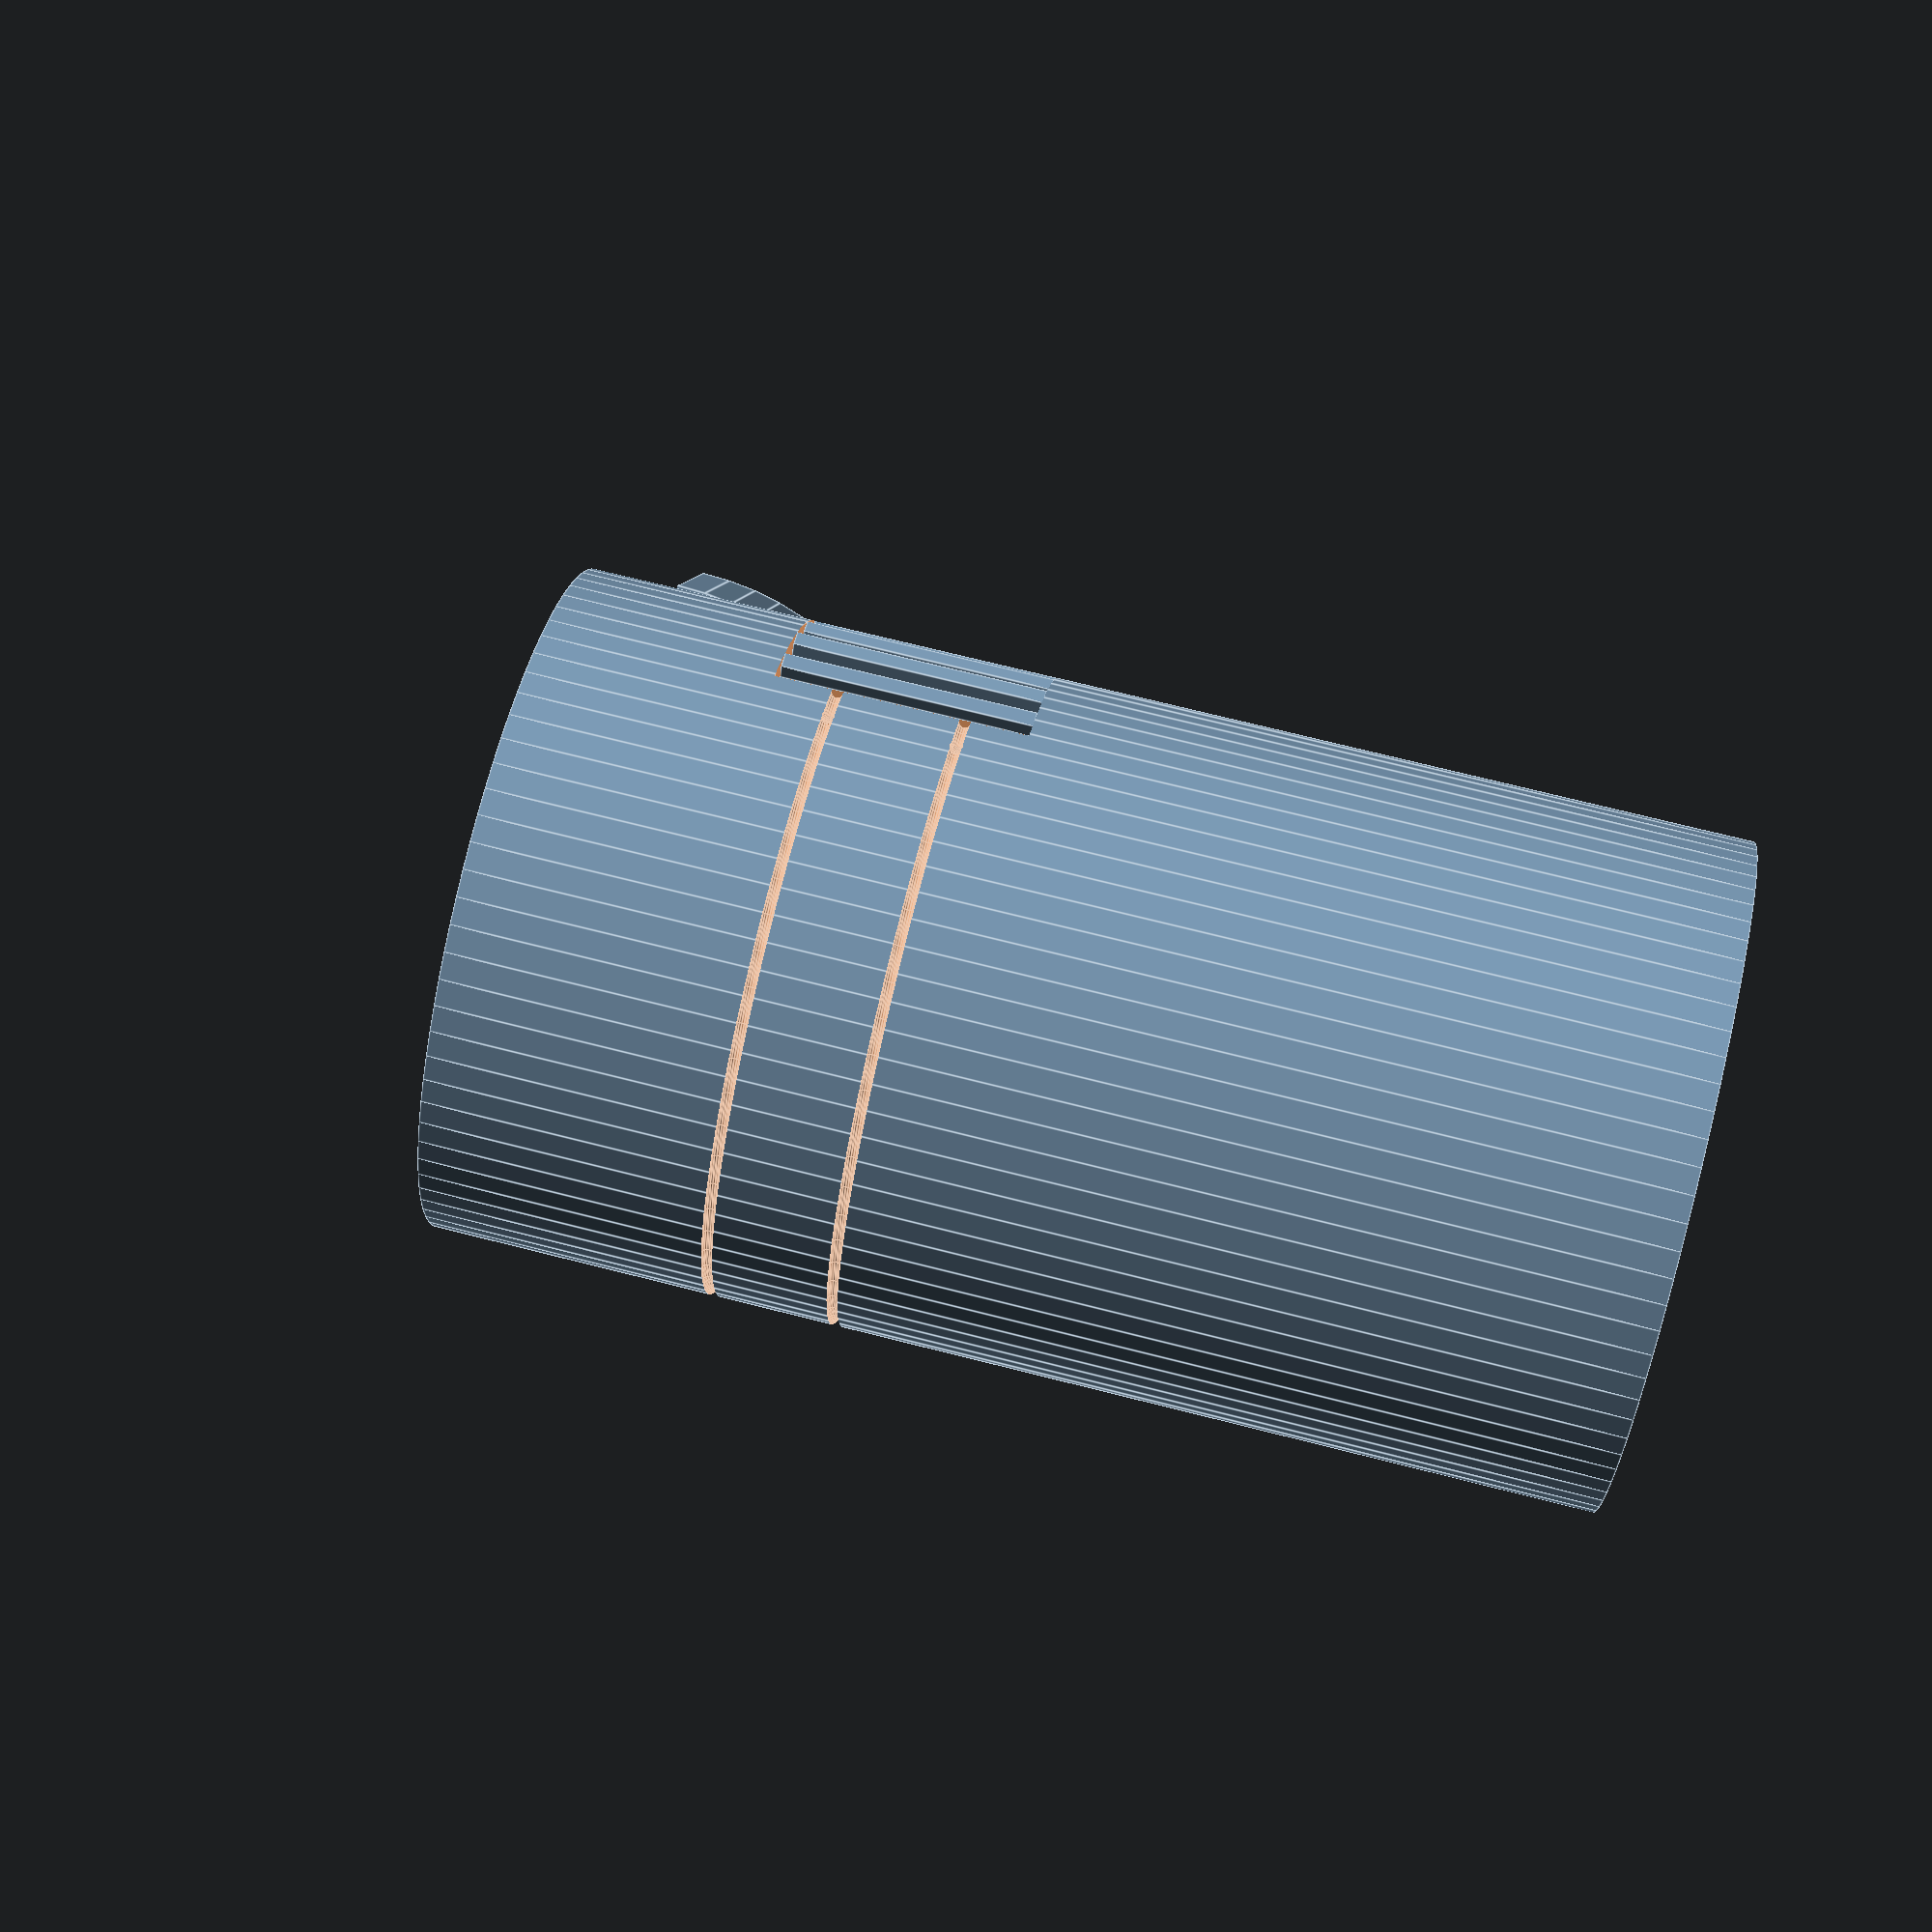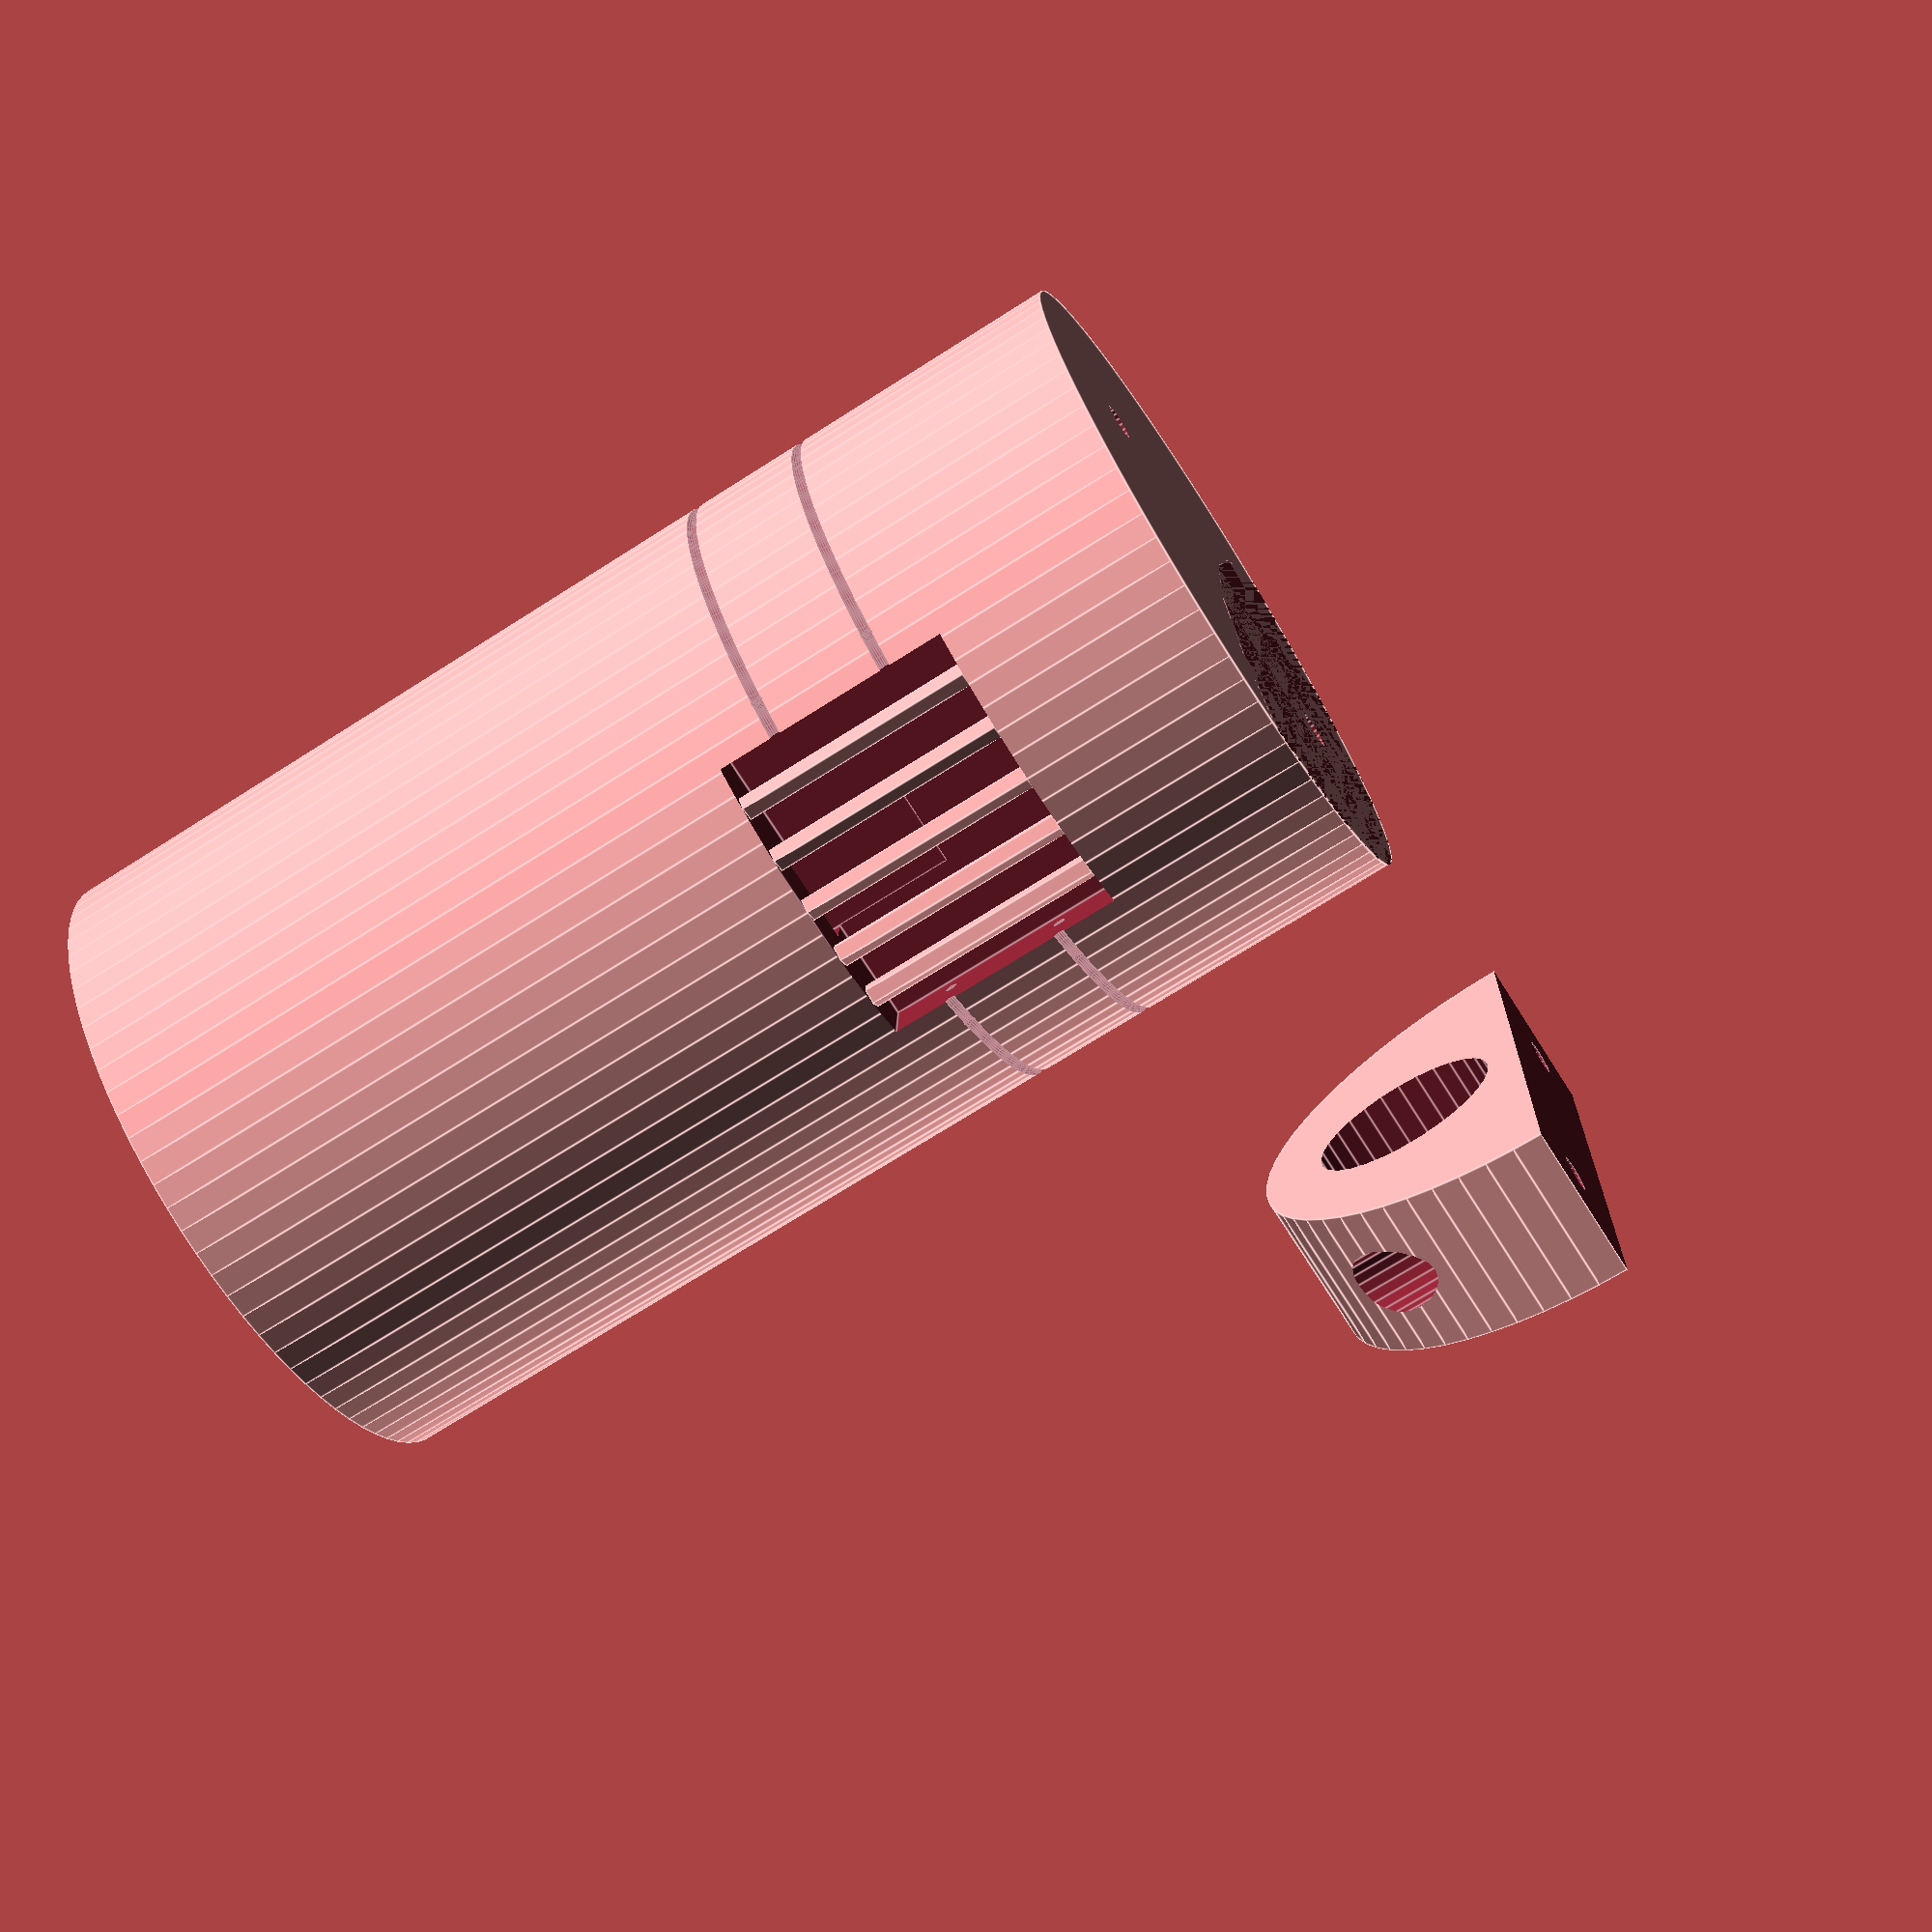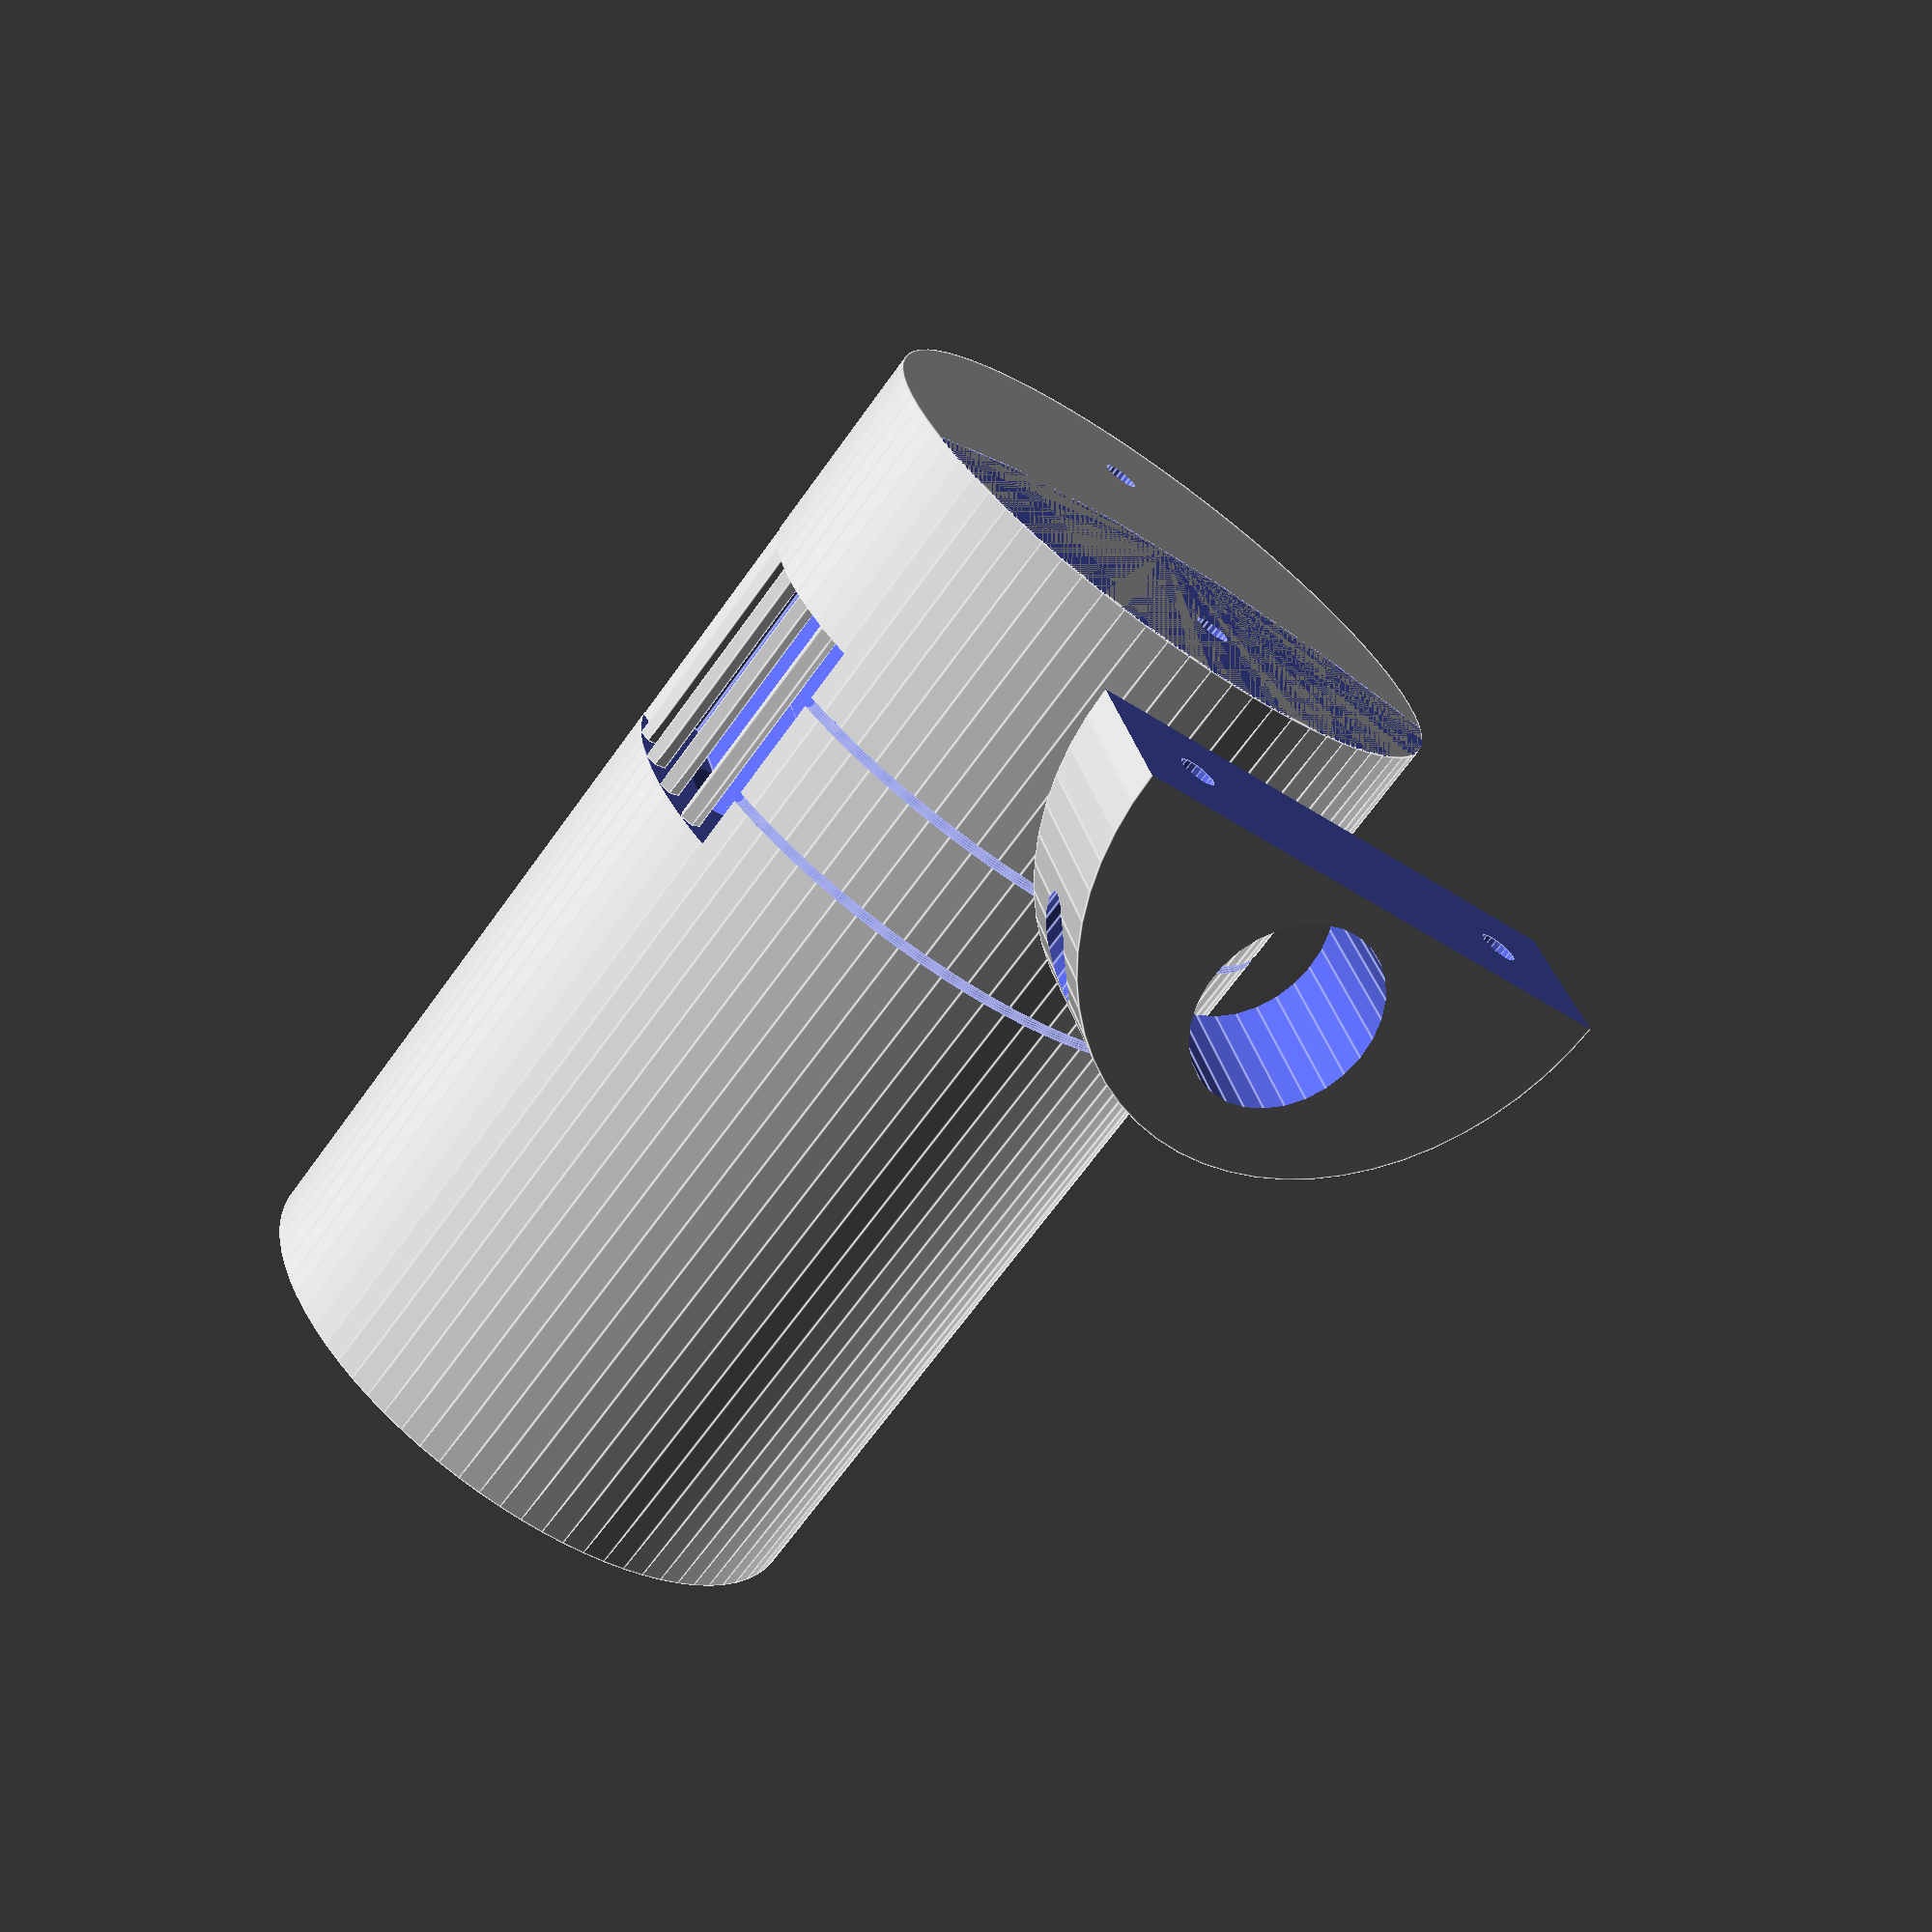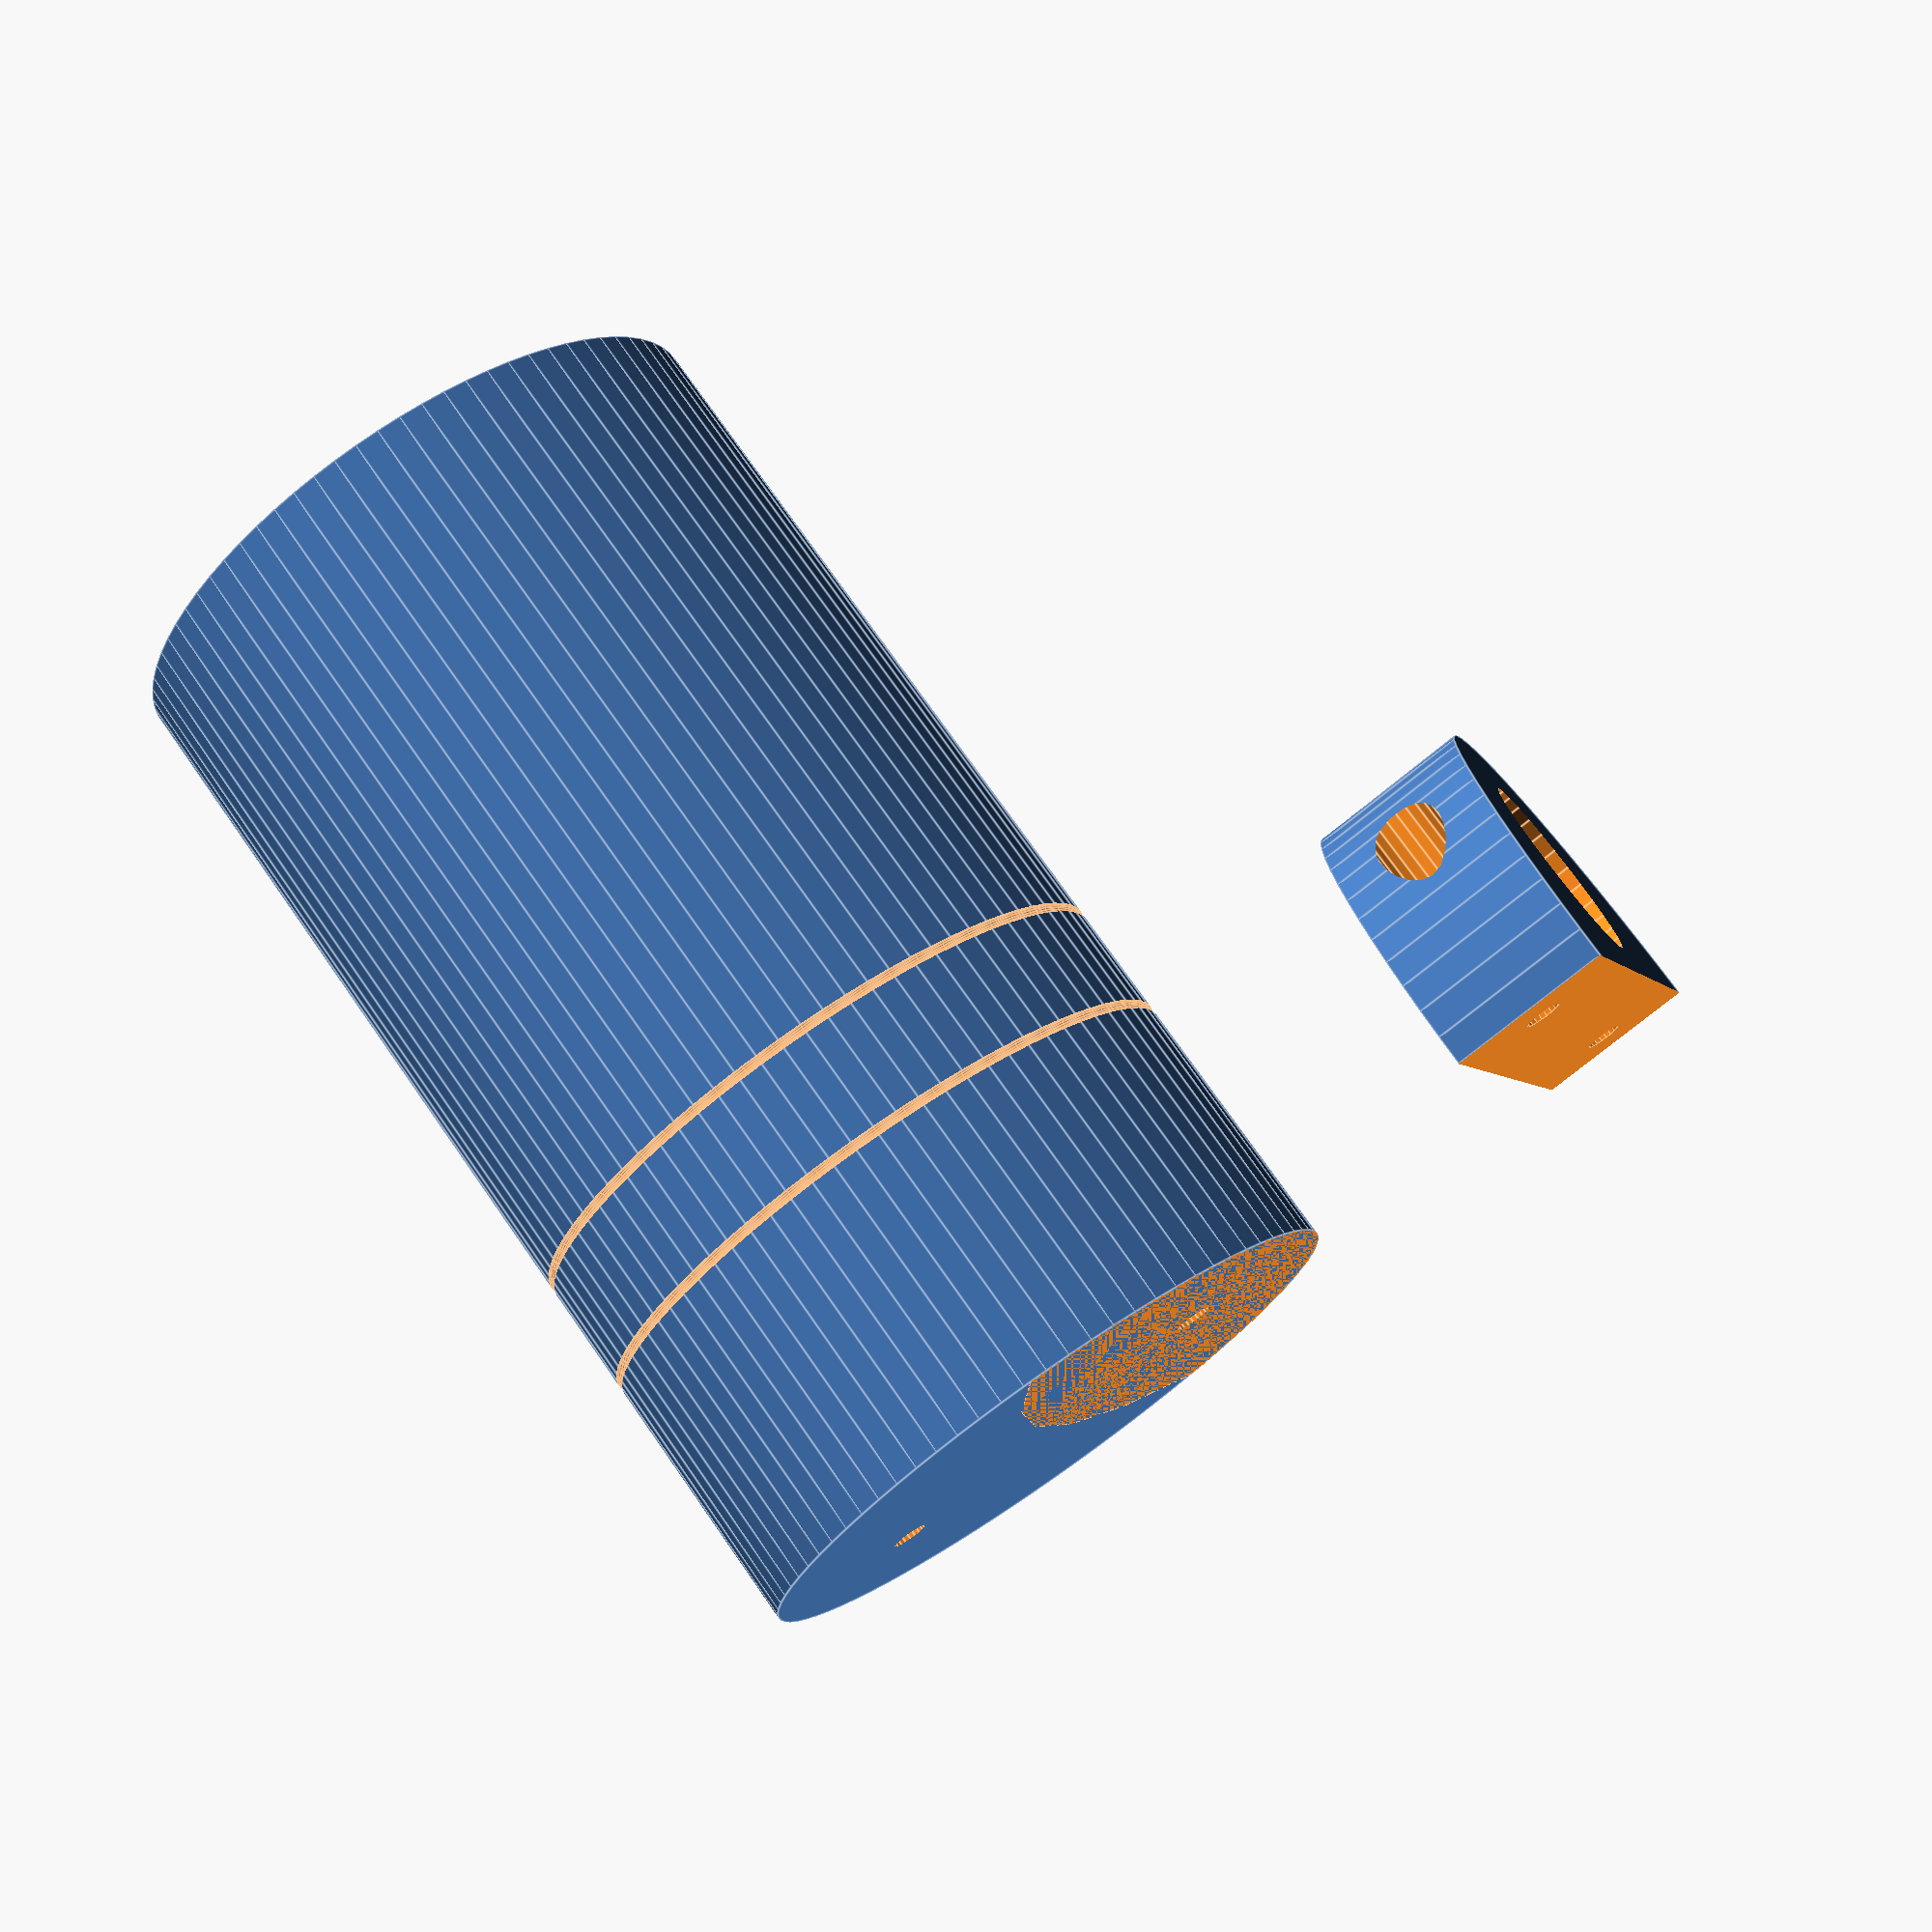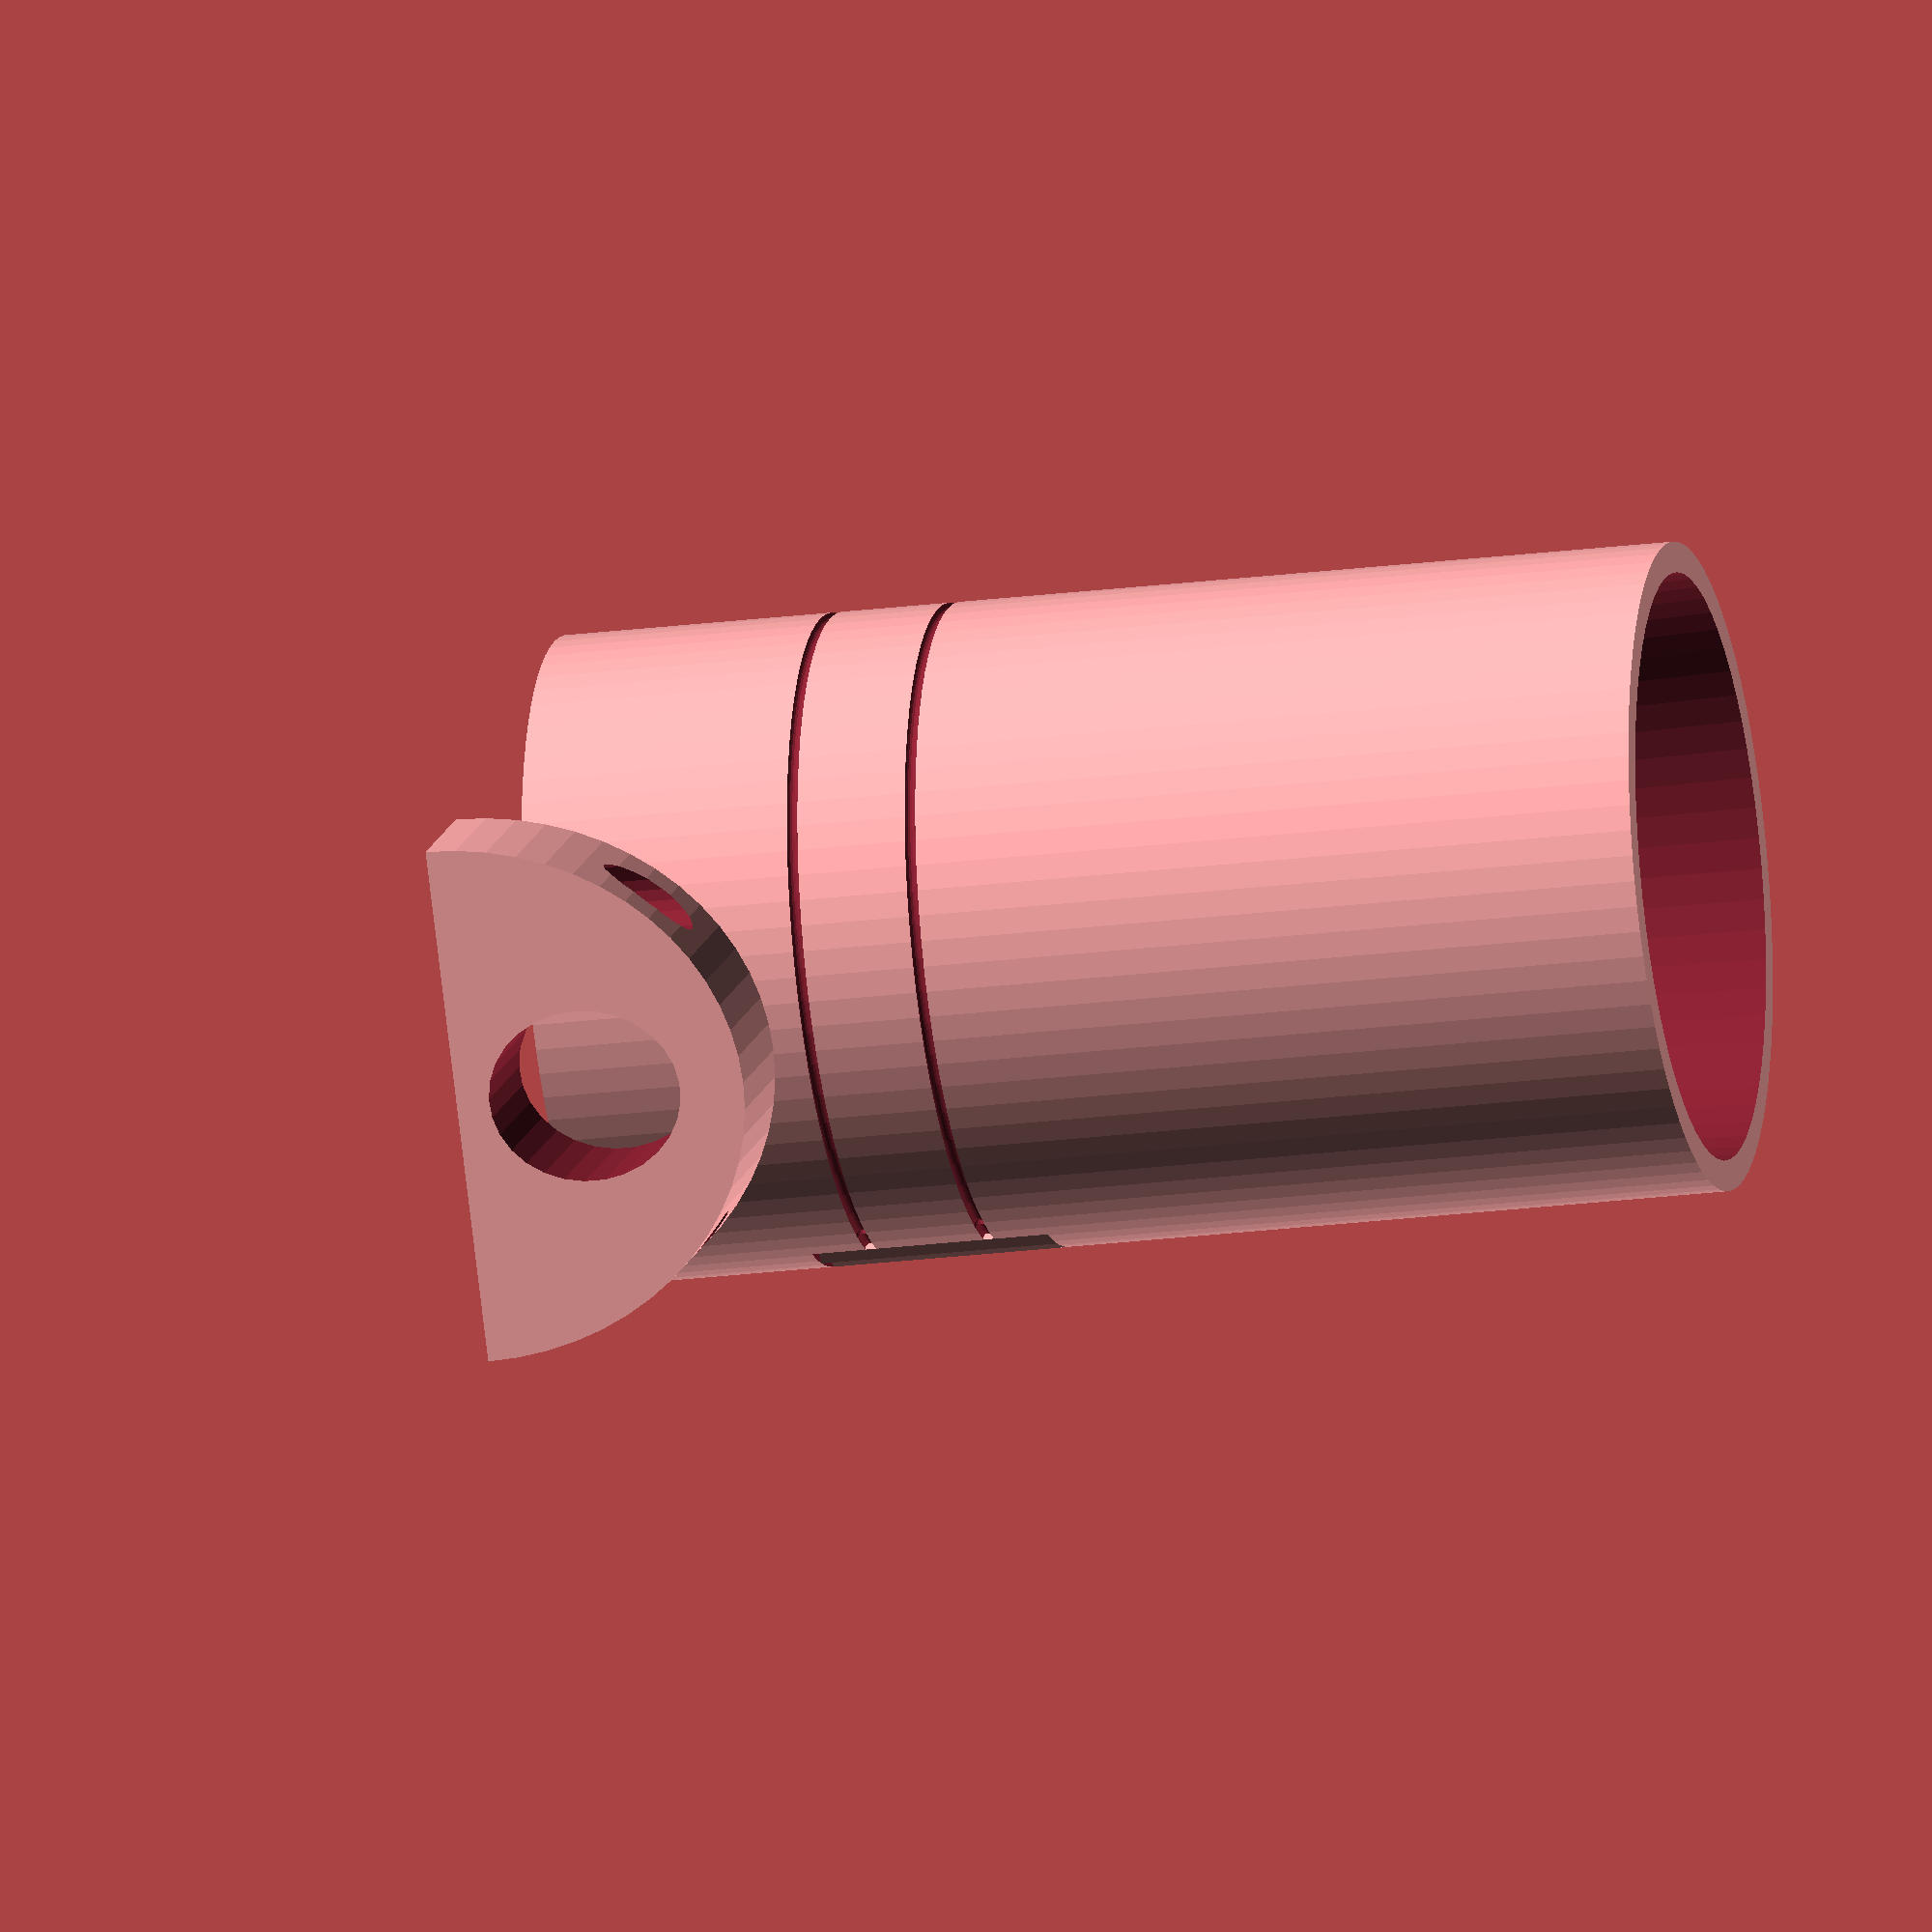
<openscad>
body_od = 54;

// top (battery region)
top_thickness = 8;
top_h = 40;
top_id = 40;
top_offset = 5;

// middle (mchck region)
middle_h = 30;
middle_id = 53;

// coupling to threaded PVC fitting
pipe_od = 48.2;
pipe_taper = 0.7;
taper_h = 16;

// sensor board parameters
sensor_buffer = 10;
sensor_board_depth = 8; // radial dimension
sensor_board_width = 25;
sensor_board_height = 20; // axial dimension

// sensor board-mchck cable passage
wire_hole_width = 8;
wire_hole_depth = 3;
wire_sep = 10;

// printer parameters
xy_res = 0.32;
z_res = 0.12;

// eye
eye_fastener_spacing = 15;

// common
m3_diam = 3.05;
m3_head_diam = 6.0;

//delta=0;
delta = 1e-2;

// derived quantities
body_height = taper_h + middle_h + top_h + top_thickness;

module tube(r_outer, thickness, h) {
    difference() {
        cylinder(r=r_outer, h=h);
        translate([0, 0, -1])
        cylinder(r=r_outer-thickness, h=h+2);
    }
}

module eye() {
    difference() {
        rotate([90,0,0])
        scale([0.8, 0.9, 1])
        difference() {
            // eye body
            cylinder(r=body_od/2, h=body_od/4, center=true, $fn=60);

            // eye
            translate([0, pipe_od/4, 0])
            cylinder(r=body_od/6, h=body_od/2, center=true);
        }

        // subtract bottom half
        mirror([0, 0, -1])
        cylinder(r=body_od, h=body_od/2);

        // fasteners
        for (s = [+1,-1])
        translate([s*eye_fastener_spacing, 0, -delta]) {
            cylinder(r=m3_diam/2, h=30, $fn=20);
            translate([0, 0, 5])
            cylinder(r=m3_head_diam/2, h=30, $fn=20);
        }
    }
}

module cap() {
    difference() {
        // body
        translate([0, 0, -taper_h])
        cylinder(r=body_od/2, h=body_height, $fn=80);

        // eye fastener
        for (s = [+1, -1])
        translate([0, s*eye_fastener_spacing, body_height])
        rotate([180,0,0])
        cylinder(r=m3_diam/2, h=25, $fn=20);

        // taper
        translate([0, 0, -taper_h-delta])
        cylinder(r1=(pipe_od+pipe_taper)/2, r2=(pipe_od-pipe_taper)/2,
                 h=taper_h + 2*delta);
        
        // middle cavity
        cylinder(r=middle_id/2, h=middle_h + delta);

        // top cavity
        translate([-top_offset, 0, middle_h])
        cylinder(r=top_id/2, h=top_h + delta);

        // EC wire recess
        for (z = [+1/2, -1/2])
        translate([0, 0, middle_h+sensor_buffer+sensor_board_height/2])
        translate([0, 0, wire_sep*z]) {
            rotate_extrude()
            translate([body_od/2, 0])
            circle(r=0.45, $fn=15);

            // EC wire hook
            for (s = [+1, -1])
            rotate([0, 0, 28*s])
            translate([body_od/2, 0, 0])
            rotate_extrude()
            translate([3, 0])
            circle(r=0.5, $fn=15);
        }

        // board recess
        translate([body_od/2 - sensor_board_depth, 0, middle_h+sensor_buffer])
        translate([0, -sensor_board_width/2, 0])
        cube([sensor_board_depth, sensor_board_width, sensor_board_height]);

        // wire hole
        translate([body_od/2 - sensor_board_depth, 0, middle_h])
        translate([0, -wire_hole_width/2, 0])
        cube([wire_hole_depth, wire_hole_width, 2*sensor_buffer]);
    }
}

module cap_with_support() {
    translate([0, 0, taper_h])
    cap($fn=60);

    // support
    translate([-top_offset, 0, 0]) {
        tube(top_id/2+xy_res, 0.3, taper_h+middle_h);
        tube(top_id/4, xy_res, taper_h+middle_h+top_h);
    }
}

module vertical_print_plate() {
    translate([0, 0, body_height])
    rotate([0, 180, 0])
    translate([0, 0, taper_h]) {
        cap($fn=60);

        // support for board recess
        for (theta = [0, 10, -10, 20, -20])
        rotate([0, 0, theta])
        translate([body_od / 2 - 1, 0, middle_h + sensor_buffer])
        tube(1, 0.3, sensor_board_height);
    }

    // eye
    translate([0, body_od, 0])
    eye();
}

module horizontal_print_plate() {
    l = 120;

    translate([taper_h, 0, body_od/2])
    rotate([180,0,0])
    rotate([0,90,0])
    cap();

    // raft
    translate([l/2, 0, 0])
    cube([l, body_od, 2*z_res], center=true);

    // support
    for (s = [+1, -1])
    for (theta = [25, 35, 50])
    translate([0, s*body_od/2*sin(theta) - xy_res, 0])
    #cube([l, 2*xy_res, (1-cos(theta))*body_od/2]);
}

vertical_print_plate();
//horizontal_print_plate();

//projection(cut=true) rotate([90,0,0]) cap_with_support();

</openscad>
<views>
elev=108.3 azim=331.6 roll=255.8 proj=p view=edges
elev=251.2 azim=88.1 roll=57.5 proj=p view=edges
elev=248.6 azim=15.8 roll=35.8 proj=p view=edges
elev=285.9 azim=289.9 roll=145.1 proj=p view=edges
elev=21.8 azim=237.1 roll=282.8 proj=o view=solid
</views>
